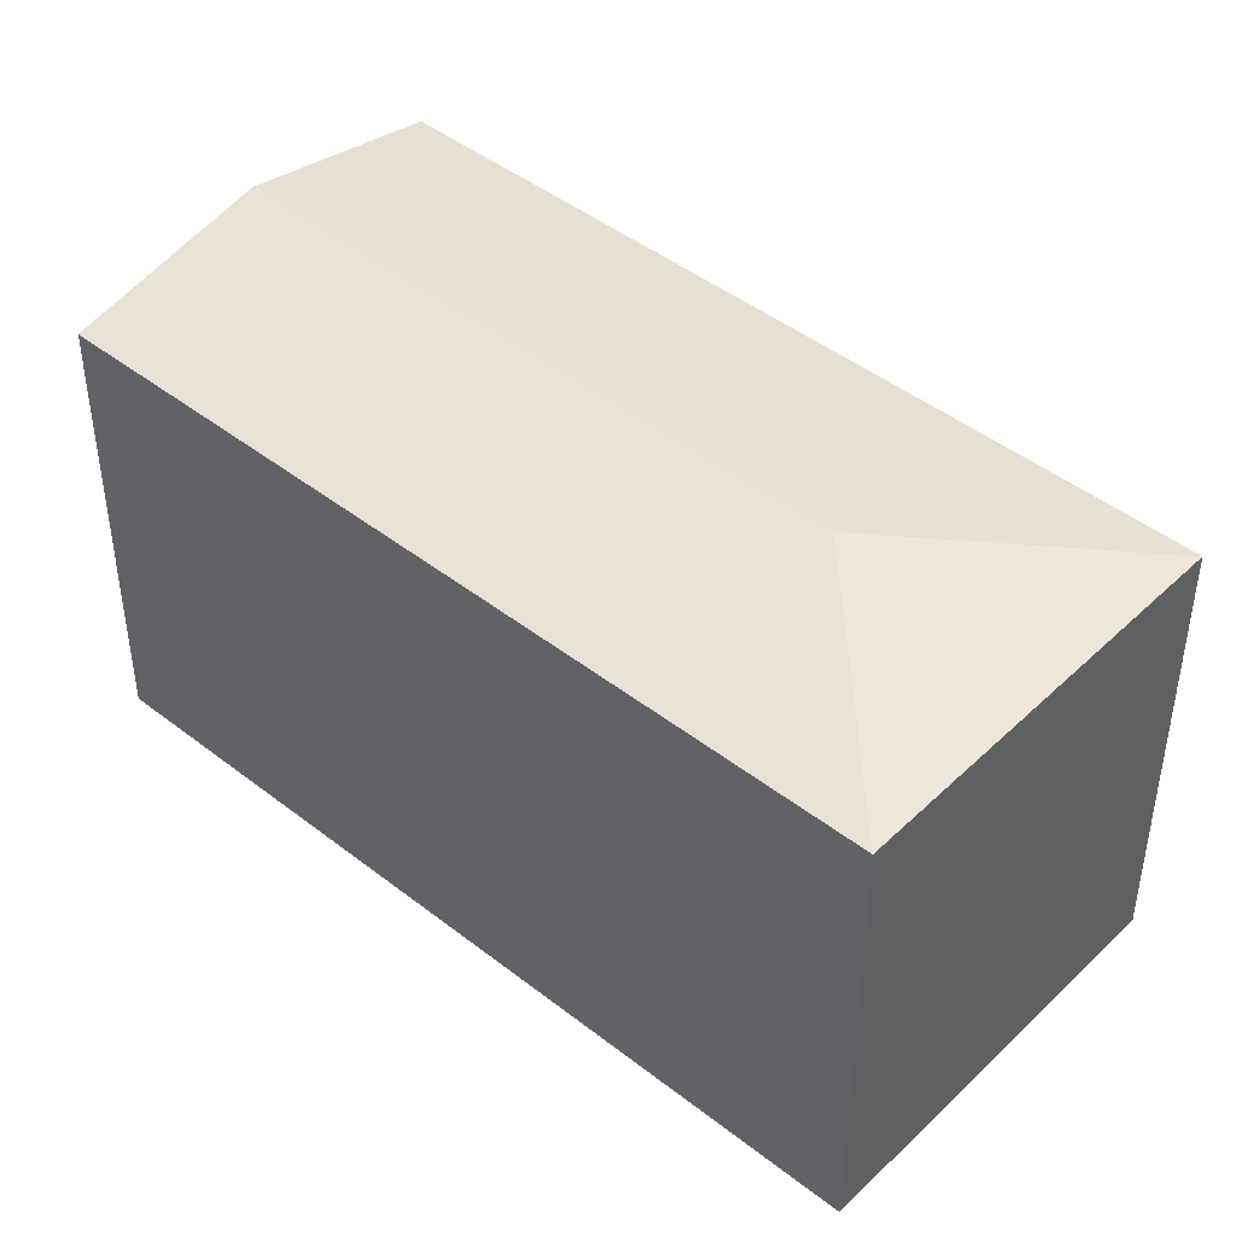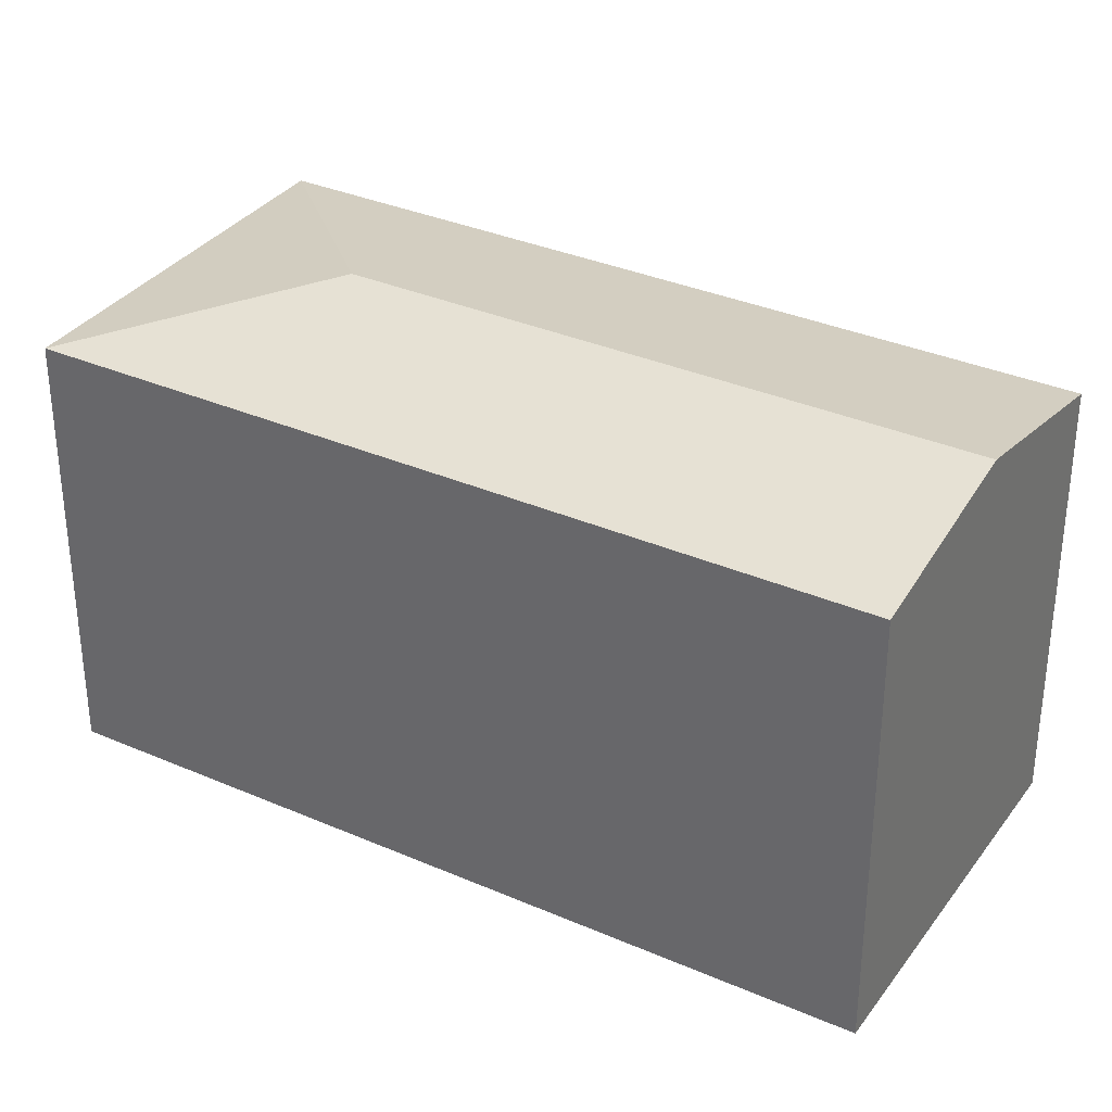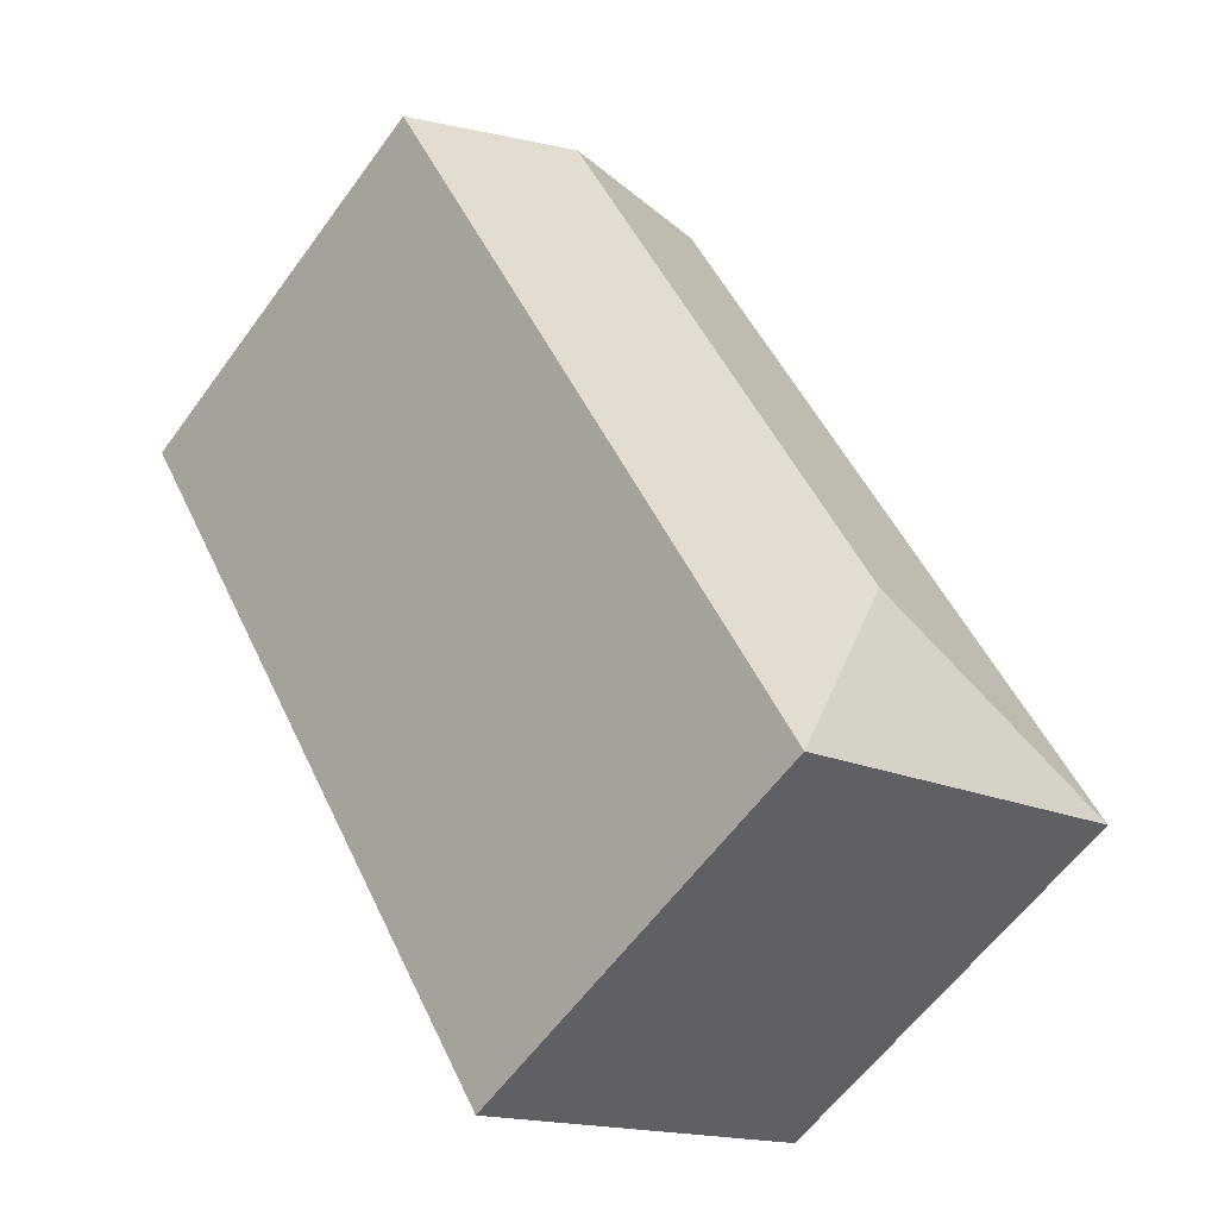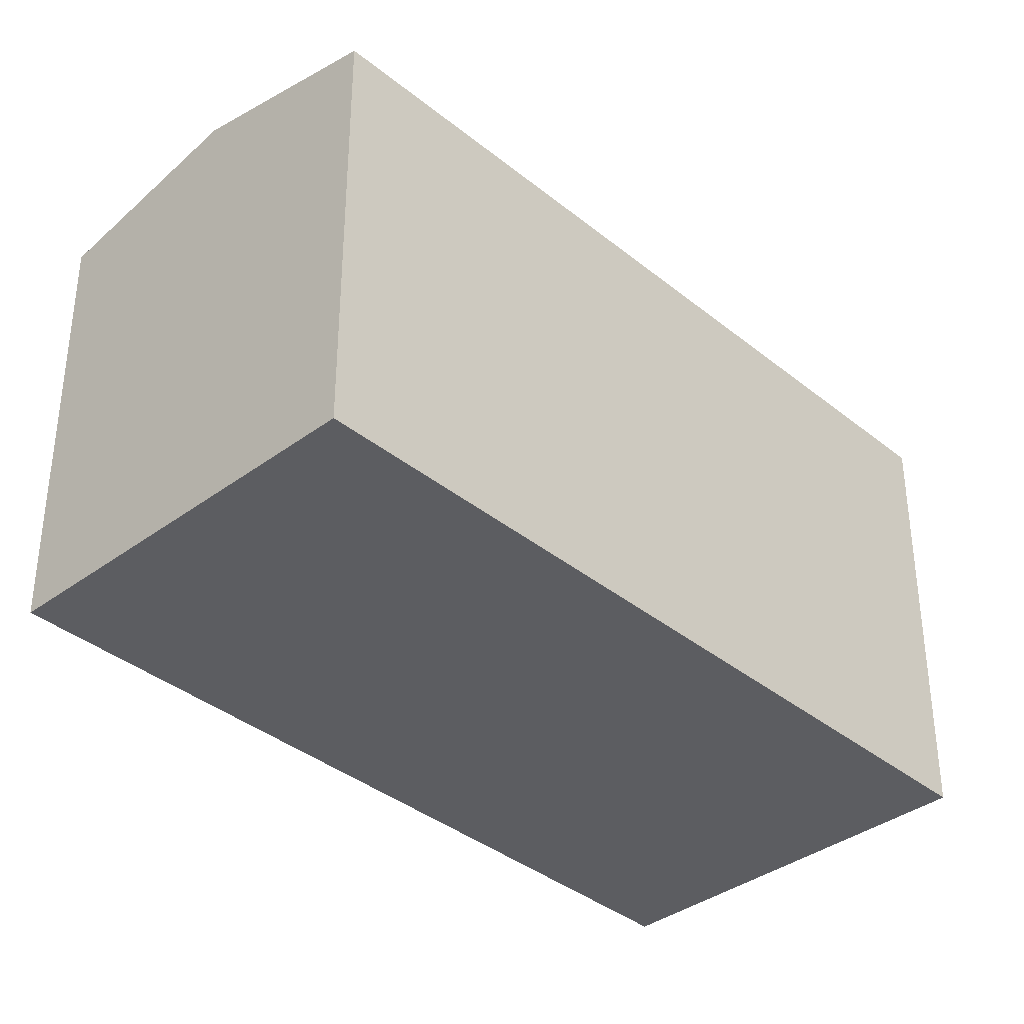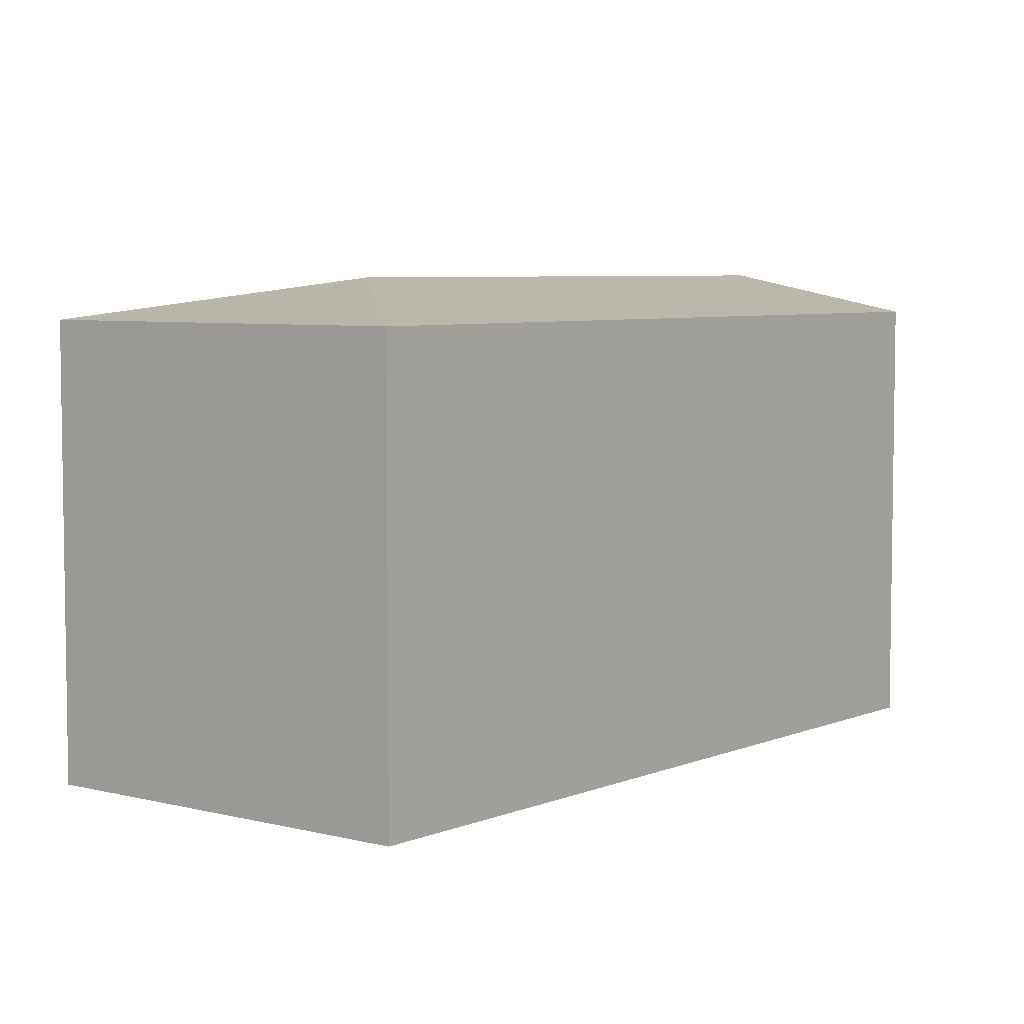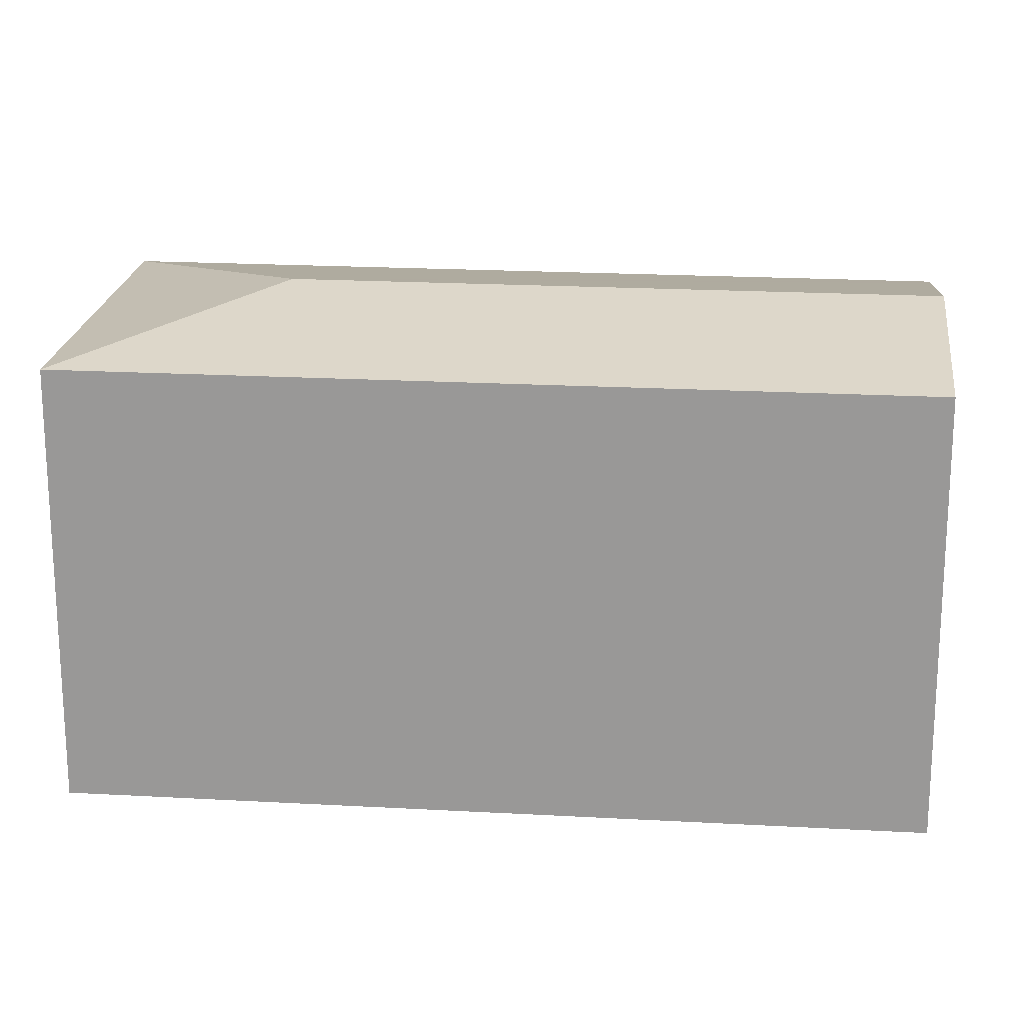
<metadata>
{"format":"obj","ext":"obj","renderer":"f3d","projection":"perspective","resolution":1024,"background":"white","views":[{"elev":45.0,"azim":162.4,"up":"+Y"},{"elev":33.8,"azim":-29.1,"up":"+Y"},{"elev":-60.5,"azim":144.0,"up":"+Z"},{"elev":-37.1,"azim":74.1,"up":"+Y"},{"elev":5.7,"azim":-111.3,"up":"+Y"},{"elev":20.3,"azim":-53.9,"up":"+Y"}]}
</metadata>
<code>
v  8.015 13.88 2.112
v  12.65 12.82 20.97
v  17.39 13.88 18.19
v  12.34 12.75 21.15
v  0 12.74 7.804e-16
v  21.91 12.87 15.54
v  22.45 12.75 15.23
v  18.41 12.75 8.296
v  15.9 12.75 3.996
v  10.12 12.75 -5.904
v  10.12 3.615e-16 -5.904
v  0 0 0
v  12.34 -1.295e-15 21.15
v  21.91 -9.515e-16 15.54
v  22.45 -9.323e-16 15.23
v  12.65 -1.284e-15 20.97
v  17.39 -1.114e-15 18.19
v  18.41 -5.08e-16 8.296
v  15.9 -2.447e-16 3.996
g defaultobject
f 1 2 3
f 2 1 4
f 4 1 5
f 6 1 3
f 1 6 7
f 1 7 8
f 1 8 9
f 1 9 10
f 1 10 5
f 11 5 10
f 5 11 12
f 5 13 4
f 13 5 12
f 13 2 4
f 2 13 3
f 3 13 6
f 6 13 7
f 7 13 14
f 7 14 15
f 14 13 16
f 14 16 17
f 15 8 7
f 8 15 9
f 9 15 18
f 9 18 10
f 10 18 19
f 10 19 11
f 12 16 13
f 16 12 17
f 17 12 14
f 14 12 15
f 15 12 18
f 18 12 19
f 19 12 11

</code>
